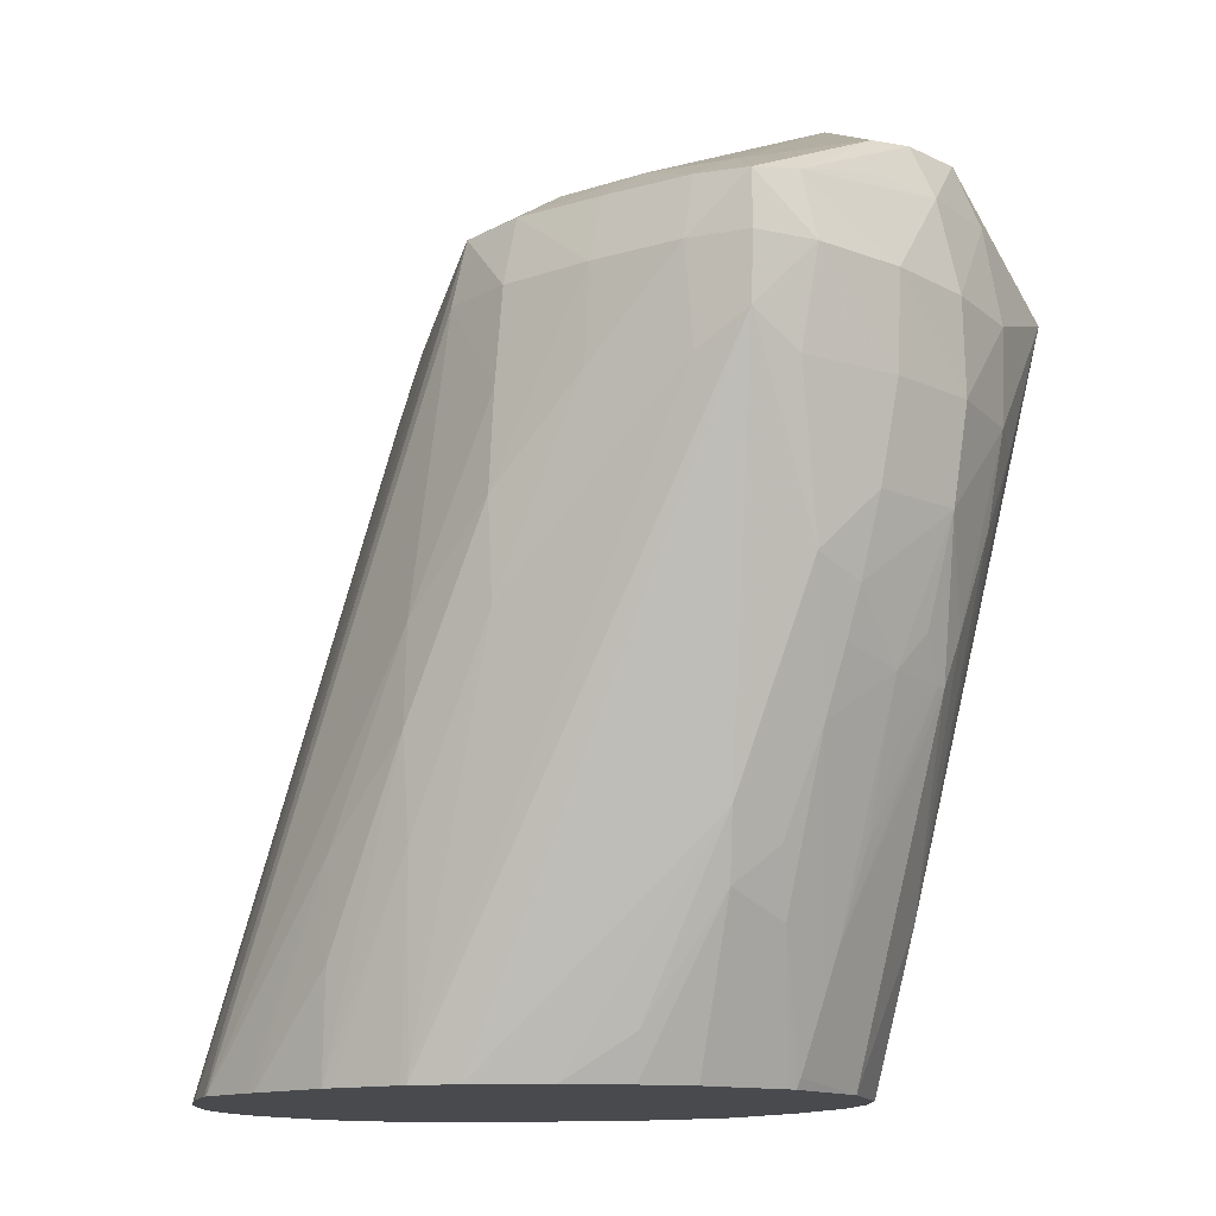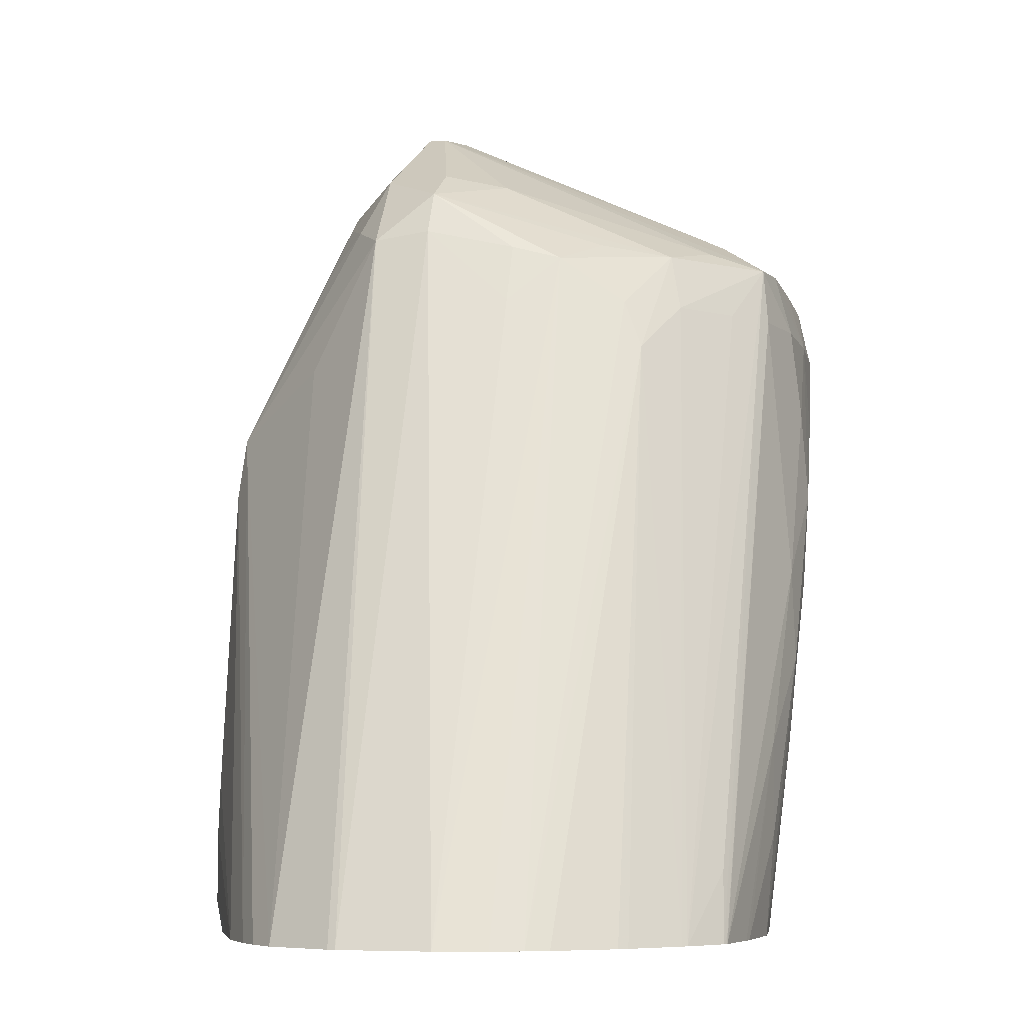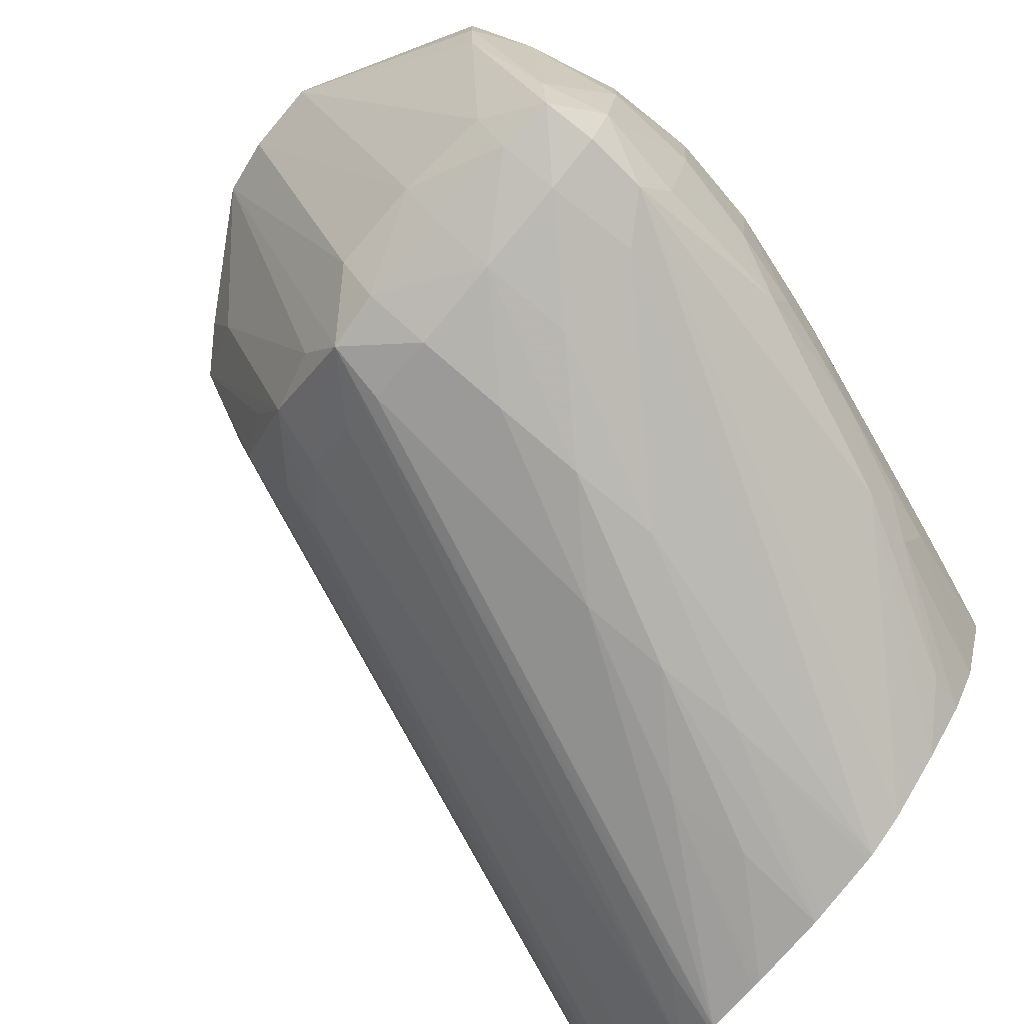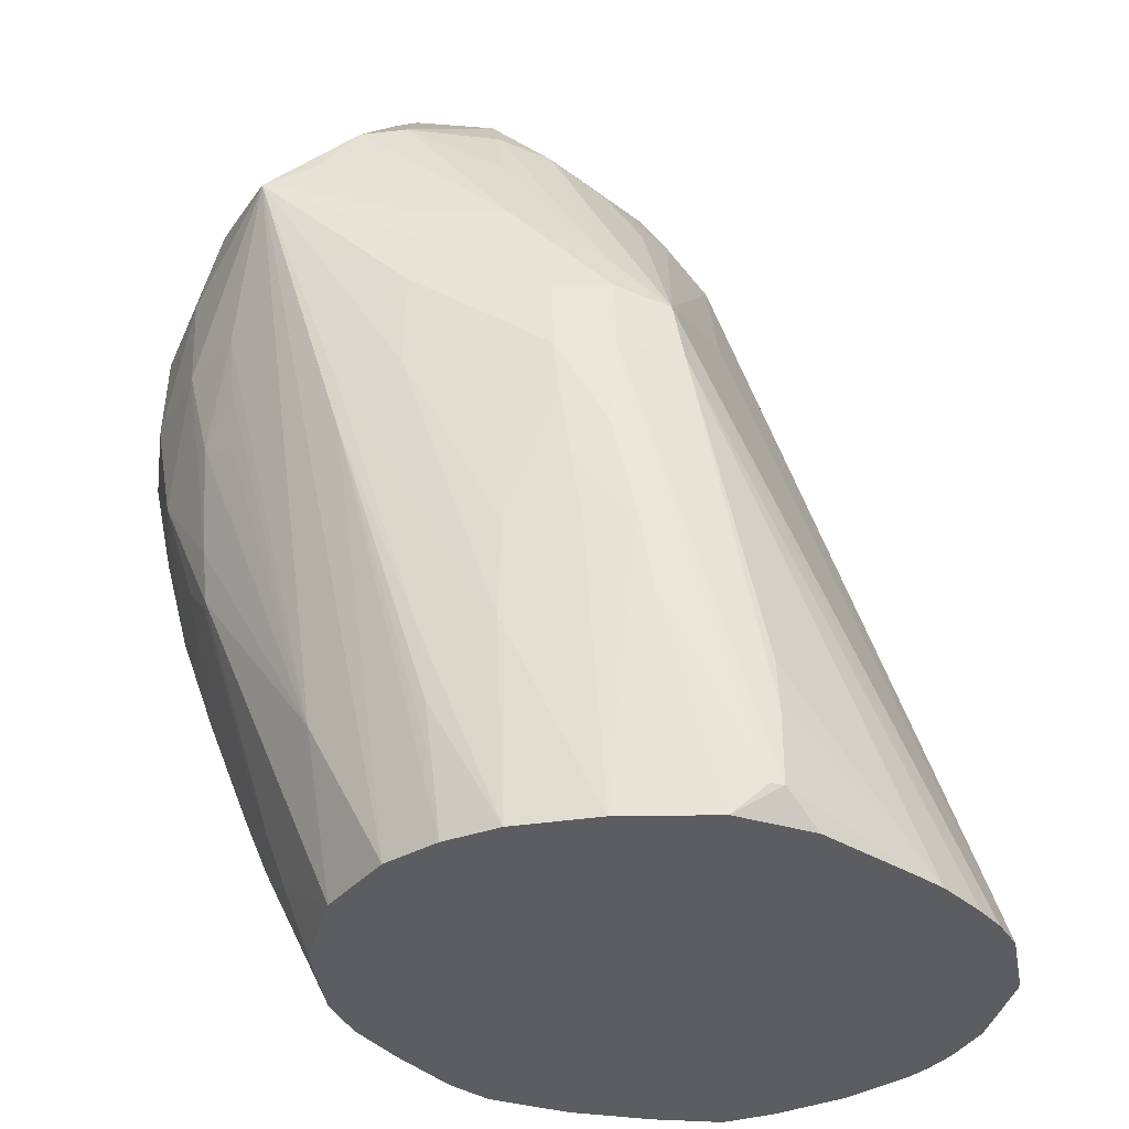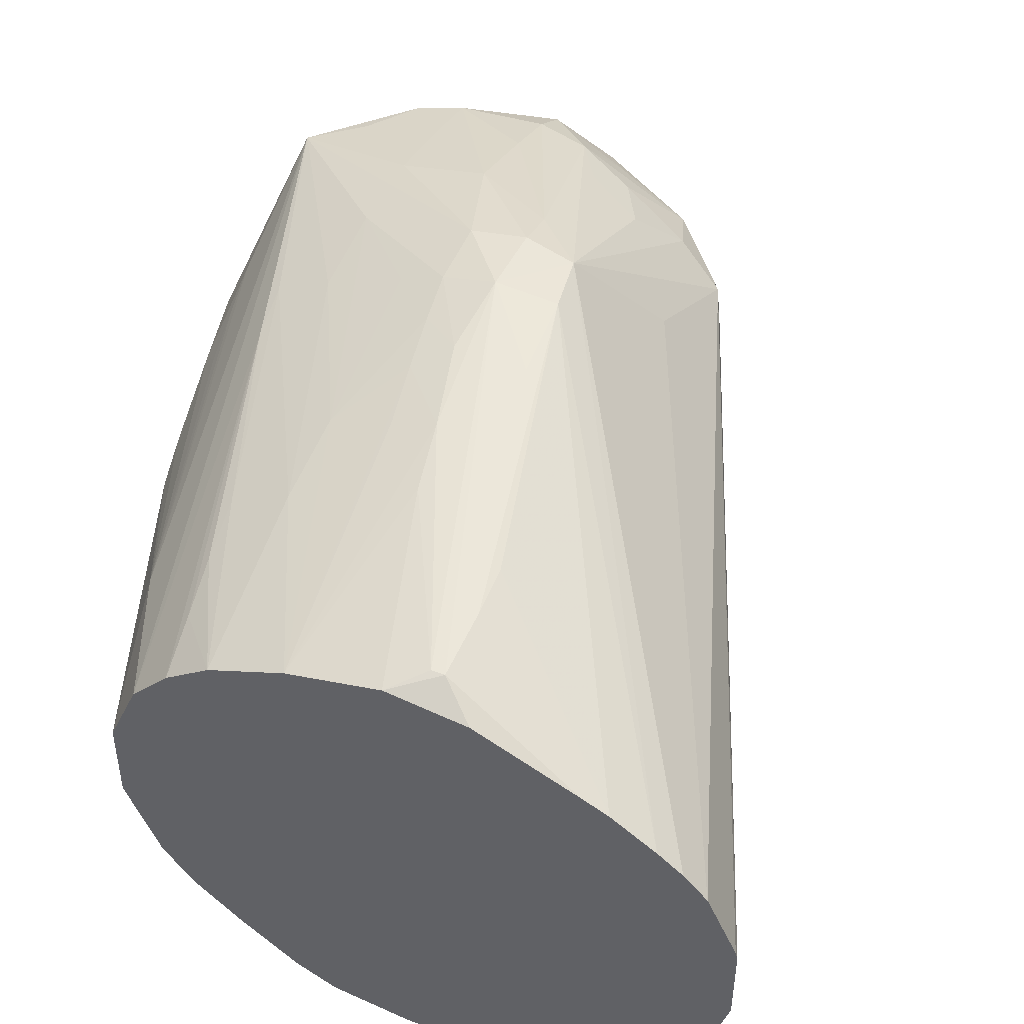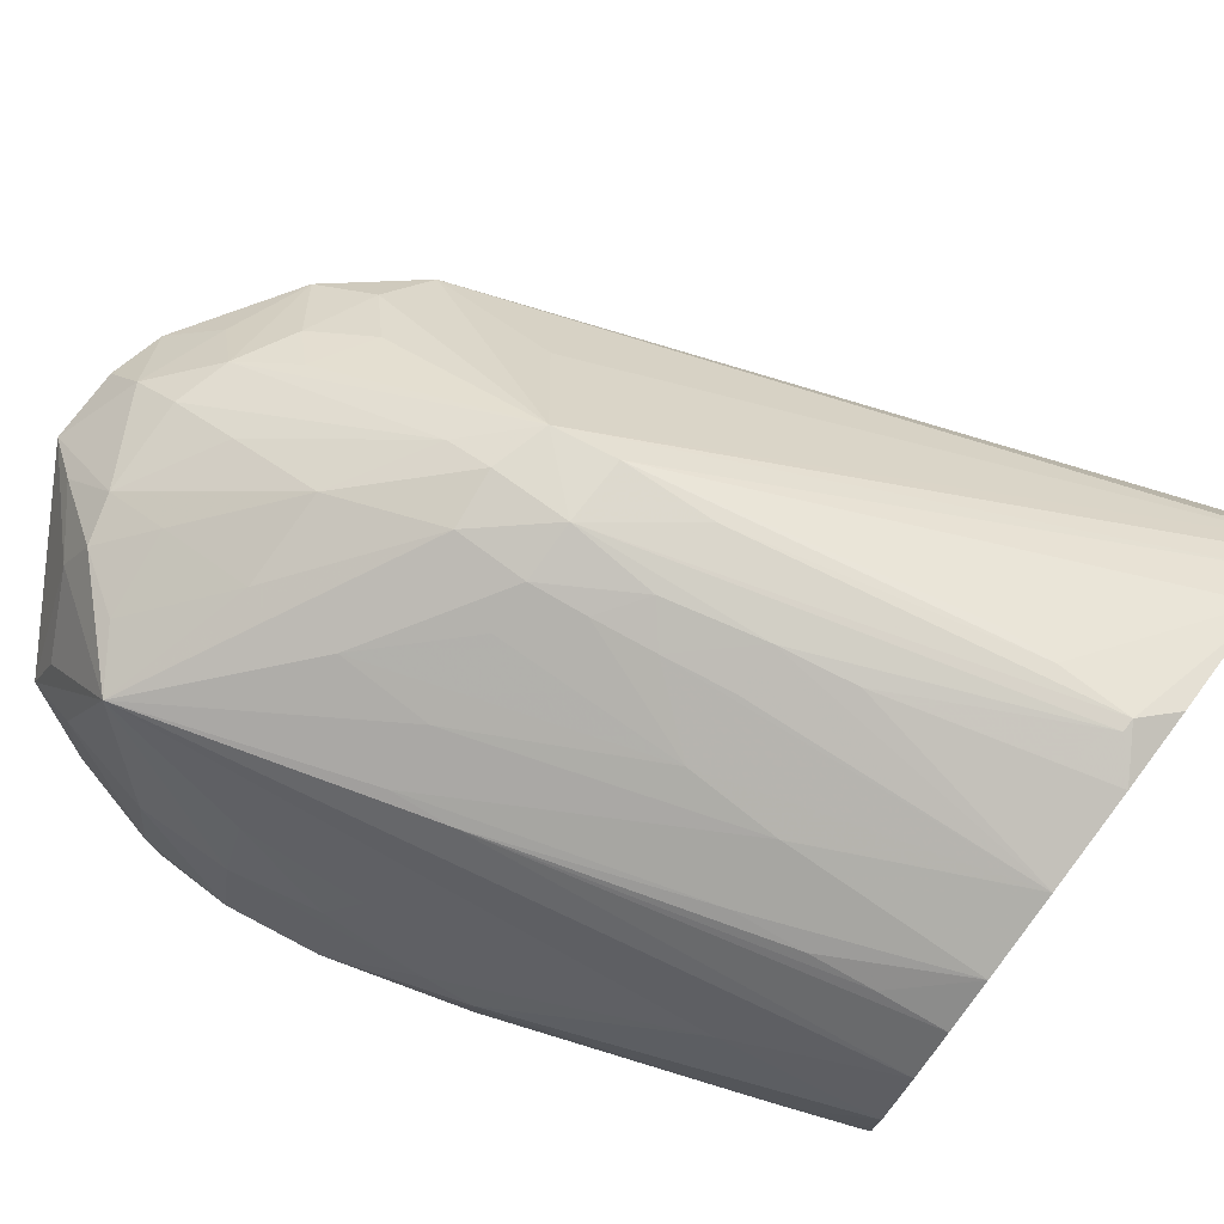
<metadata>
{"format":"obj","ext":"obj","renderer":"f3d","projection":"perspective","resolution":1024,"background":"white","views":[{"elev":-13.2,"azim":-141.8,"up":"+Y"},{"elev":-6.8,"azim":104.9,"up":"+Y"},{"elev":-77.8,"azim":-130.0,"up":"+Z"},{"elev":-37.0,"azim":-13.7,"up":"+Y"},{"elev":49.6,"azim":22.9,"up":"+Z"},{"elev":75.3,"azim":-52.8,"up":"+Z"}]}
</metadata>
<code>
v -0.009963 0.03397 0.001827
v -0.009894 0.03397 0.001096
v -0.00984 0.03324 0.001827
v -0.009805 0.03397 0.002557
v -0.009832 0.0347 0.002557
v -0.009943 0.0347 0.001827
v -0.009925 0.0347 0.001096
v -0.009656 0.03397 0.0003365
v -0.009519 0.03279 0.00069
v -0.009741 0.03324 0.001096
v -0.009782 0.0347 0.0003657
v -0.009574 0.03264 0.001096
v -0.00949 0.03217 0.001631
v -0.009597 0.03245 0.001856
v -0.009501 0.03214 0.002118
v -0.009501 0.03214 0.002199
v -0.009562 0.03251 0.002316
v -0.009649 0.03328 0.002579
v -0.009571 0.03397 0.003056
v -0.009498 0.03507 0.003653
v -0.009498 0.03507 0.003653
v -0.009672 0.03546 0.002587
v -0.009766 0.03543 0.001827
v -0.009644 0.03522 0.0003657
v -0.009542 0.03421 -3.845e-05
v -0.008872 0.03122 0.0006354
v -0.009281 0.03178 0.001096
v -0.009456 0.03228 0.001096
v -0.009565 0.03512 -5.426e-05
v -0.009581 0.0347 -6.958e-05
v -0.008866 0.03042 0.001827
v -0.009096 0.03105 0.001827
v -0.009386 0.03185 0.001856
v -0.008729 0.03006 0.001827
v -0.008502 0.02951 0.002557
v -0.008767 0.03069 0.002923
v -0.00945 0.03306 0.002837
v -0.009515 0.03354 0.002954
v -0.008798 0.03278 0.003679
v -0.008859 0.03324 0.003723
v -0.008402 0.03324 0.003963
v -0.008402 0.03397 0.00405
v -0.007391 0.03381 0.00442
v -0.008243 0.02951 0.003182
v -0.008402 0.0347 0.004015
v -0.009061 0.03536 0.003699
v -0.00877 0.0358 0.003654
v -0.008919 0.03596 0.003288
v -0.009454 0.03573 0.00285
v -0.009581 0.03588 0.002363
v -0.009565 0.03587 0.001827
v -0.00966 0.03545 0.001162
v -0.009504 0.0358 0.00145
v -0.009156 0.03397 -0.0001242
v -0.006807 0.02951 -0.0001007
v -0.007133 0.02951 5.972e-05
v -0.007173 0.02951 8.941e-05
v -0.007617 0.02951 0.0004304
v -0.008103 0.02985 0.0006641
v -0.008739 0.03073 0.000791
v -0.008956 0.03101 0.001059
v -0.008827 0.03053 0.001278
v -0.009133 0.03542 0.0003657
v -0.009133 0.03517 -9.065e-05
v -0.009133 0.0347 -0.0001917
v -0.008549 0.02959 0.001827
v -0.008516 0.02951 0.00182
v -0.007931 0.02951 0.003547
v -0.008009 0.03003 0.003629
v -0.008088 0.03052 0.003697
v -0.008166 0.03105 0.003752
v -0.007671 0.03105 0.004024
v -0.007671 0.03178 0.004121
v -0.007749 0.03324 0.004258
v -0.007384 0.03324 0.004418
v -0.00694 0.03324 0.004531
v -0.00694 0.03386 0.004461
v -0.007671 0.0347 0.004179
v -0.008402 0.03543 0.003834
v -0.008402 0.03592 0.003688
v -0.008448 0.03631 0.003325
v -0.008236 0.03663 0.003107
v -0.008236 0.03663 0.00279
v -0.007671 0.03251 -0.0003148
v -0.006824 0.02959 -0.0001079
v -0.006759 0.02951 -0.0001084
v -0.008 0.02951 0.0007699
v -0.00825 0.02951 0.001108
v -0.008497 0.02951 0.00176
v -0.008402 0.0355 0.0003657
v -0.008402 0.0352 -9.88e-05
v -0.008402 0.0347 -0.0002396
v -0.008402 0.03397 -0.0002841
v -0.007566 0.02951 0.003833
v -0.00694 0.02951 0.00412
v -0.007248 0.03232 0.004364
v -0.007326 0.0328 0.004392
v -0.00698 0.03254 0.004476
v -0.006421 0.03324 0.004497
v -0.006496 0.03375 0.004451
v -0.006787 0.03178 0.004451
v -0.005924 0.02975 0.0044
v -0.005818 0.02975 0.0044
v -0.006381 0.03251 0.004492
v -0.00694 0.03423 0.004337
v -0.007671 0.03543 0.003918
v -0.007671 0.03596 0.003713
v -0.007671 0.03633 0.003477
v -0.007671 0.03663 0.003112
v -0.007671 0.03663 0.002768
v -0.007671 0.03324 -0.0003612
v -0.00694 0.03178 -0.0003373
v -0.00694 0.03105 -0.0002707
v -0.006211 0.02951 -0.0001764
v -0.007671 0.03551 0.0003657
v -0.007671 0.03522 -9.496e-05
v -0.007671 0.0347 -0.0002305
v -0.007671 0.03397 -0.0003105
v -0.006186 0.02951 0.00432
v -0.006672 0.03119 0.004413
v -0.007152 0.03178 0.004332
v -0.005818 0.03032 0.004401
v -0.005835 0.03075 0.00439
v -0.004512 0.02951 0.003765
v -0.004154 0.02951 0.003522
v -0.005882 0.03423 0.00361
v -0.005773 0.03531 0.003028
v -0.006171 0.03548 0.003298
v -0.006496 0.03516 0.003705
v -0.006971 0.03542 0.003798
v -0.007235 0.03586 0.003687
v -0.003955 0.02951 0.003364
v -0.003767 0.02951 0.003164
v -0.005537 0.02951 0.004238
v -0.004717 0.02951 0.003865
v -0.006987 0.03615 0.003279
v -0.007228 0.03657 0.00299
v -0.007228 0.03657 0.002849
v -0.00694 0.03251 -0.0003119
v -0.006211 0.03105 -0.0002497
v -0.006211 0.03032 -0.0002449
v -0.006133 0.02951 -0.000185
v -0.007204 0.03517 -6.144e-05
v -0.007115 0.0347 -0.0001127
v -0.005743 0.03536 0.002557
v -0.00592 0.03573 0.002557
v -0.006333 0.03596 0.003081
v -0.003522 0.02951 0.002622
v -0.003504 0.02951 0.002557
v -0.006747 0.03565 0.003568
v -0.006285 0.03597 0.002557
v -0.006431 0.03587 0.002051
v -0.006952 0.0353 0.0003624
v -0.004945 0.02951 -7.437e-05
v -0.005407 0.02951 -0.0001429
v -0.00548 0.02951 -0.0001524
v -0.006437 0.03517 0.0006042
v -0.006299 0.0347 0.0005037
v -0.006749 0.0347 0.0001387
v -0.004586 0.02951 0.0001632
v -0.005072 0.03006 -2.696e-05
v -0.004904 0.02951 -5.474e-05
v -0.004968 0.02959 -7.15e-05
v -0.003501 0.02951 0.001827
v -0.00559 0.0347 0.001827
v -0.005789 0.03519 0.001827
v -0.005835 0.03509 0.001431
v -0.0062 0.03526 0.001151
v -0.005934 0.0347 0.0009045
v -0.005858 0.03431 0.0007489
v -0.004547 0.02951 0.0001967
v -0.0036 0.02951 0.001426
v -0.003698 0.02951 0.001186
v -0.003791 0.02951 0.001019
v -0.004116 0.02951 0.0005889
v -0.00418 0.02951 0.0005257
f 78 80 79
f 78 105 106
f 80 107 108
f 80 108 82
f 1 6 7
f 1 7 2
f 2 8 9
f 2 9 10
f 82 110 83
f 83 110 90
f 84 93 111
f 84 111 112
f 84 112 113
f 84 113 85
f 85 113 86
f 86 113 114
f 48 81 82
f 48 82 50
f 48 50 49
f 50 82 83
f 50 83 51
f 51 83 53
f 53 83 63
f 54 65 84
f 54 84 85
f 54 85 55
f 55 85 86
f 58 87 59
f 59 87 60
f 60 62 61
f 60 87 88
f 60 88 62
f 73 95 96
f 73 96 97
f 73 97 75
f 73 75 74
f 75 97 98
f 75 98 76
f 76 99 100
f 76 100 77
f 76 98 101
f 76 101 102
f 76 102 103
f 76 103 104
f 76 104 99
f 77 100 105
f 77 105 78
f 78 106 80
f 35 156 155
f 35 155 154
f 35 154 162
f 35 162 160
f 80 82 81
f 80 106 107
f 82 108 109
f 82 109 110
f 29 65 30
f 35 58 57
f 35 57 56
f 35 56 55
f 35 149 148
f 35 148 133
f 35 133 132
f 35 132 125
f 103 119 134
f 103 134 135
f 103 135 122
f 103 122 104
f 105 131 107
f 105 107 106
f 107 131 108
f 108 136 137
f 108 137 109
f 108 131 136
f 109 137 138
f 109 138 110
f 110 138 115
f 111 139 112
f 111 118 139
f 112 140 141
f 112 141 142
f 112 142 113
f 112 139 140
f 113 142 114
f 115 138 143
f 115 143 116
f 116 143 117
f 117 143 144
f 117 144 118
f 118 144 139
f 122 135 124
f 122 124 123
f 126 133 127
f 127 145 146
f 127 146 147
f 127 147 128
f 127 133 148
f 127 148 149
f 127 149 145
f 128 147 150
f 128 150 129
f 129 150 130
f 130 150 131
f 131 150 147
f 131 147 136
f 136 147 137
f 137 147 151
f 137 151 138
f 138 151 152
f 138 152 153
f 138 153 143
f 139 144 154
f 139 154 140
f 140 154 155
f 140 155 156
f 140 156 141
f 141 156 142
f 143 153 157
f 143 157 158
f 143 158 159
f 143 159 160
f 143 160 161
f 143 161 162
f 143 162 144
f 144 162 163
f 144 163 154
f 145 164 165
f 145 165 166
f 145 166 146
f 145 149 164
f 146 166 167
f 146 167 168
f 146 168 157
f 146 157 152
f 146 152 151
f 146 151 147
f 152 157 153
f 154 163 162
f 157 167 169
f 157 169 170
f 157 170 158
f 157 168 167
f 158 170 171
f 158 171 160
f 158 160 159
f 160 162 161
f 164 172 167
f 164 167 165
f 165 167 166
f 167 172 173
f 167 173 169
f 169 173 170
f 170 173 174
f 170 174 175
f 170 175 176
f 170 176 171
f 15 33 32
f 15 32 31
f 15 31 16
f 16 31 34
f 16 34 35
f 16 35 36
f 16 36 17
f 17 36 18
f 18 37 38
f 18 38 19
f 18 36 37
f 19 38 36
f 19 36 20
f 20 39 40
f 20 40 41
f 20 41 42
f 20 42 43
f 20 43 21
f 20 36 44
f 20 44 39
f 21 43 45
f 21 45 46
f 21 46 47
f 21 47 48
f 21 48 49
f 21 49 50
f 21 50 22
f 22 50 23
f 23 50 51
f 23 51 52
f 23 52 24
f 24 52 51
f 13 32 33
f 13 33 15
f 24 51 53
f 24 53 29
f 35 125 124
f 35 124 135
f 35 135 134
f 35 134 119
f 35 119 95
f 35 95 94
f 35 94 68
f 35 68 44
f 35 44 36
f 36 38 37
f 39 44 68
f 39 68 69
f 39 69 70
f 39 70 71
f 39 71 40
f 40 71 72
f 40 72 41
f 41 72 73
f 41 73 42
f 42 73 74
f 42 74 75
f 42 75 43
f 43 75 76
f 43 76 77
f 43 77 78
f 43 78 45
f 45 78 79
f 45 79 46
f 46 79 47
f 47 80 81
f 47 81 48
f 47 79 80
f 9 26 27
f 9 27 28
f 9 28 12
f 1 2 3
f 35 176 175
f 35 175 174
f 13 15 14
f 13 28 27
f 6 22 23
f 6 23 7
f 7 23 24
f 7 24 11
f 8 11 25
f 8 25 9
f 9 12 10
f 9 25 26
f 3 17 4
f 4 17 18
f 4 18 19
f 4 19 20
f 4 20 5
f 5 20 21
f 5 21 22
f 5 22 6
f 2 7 11
f 2 11 8
f 3 10 12
f 3 12 13
f 3 13 14
f 3 14 15
f 3 15 16
f 3 16 17
f 62 67 66
f 63 83 90
f 63 90 64
f 64 90 91
f 35 160 171
f 35 171 176
f 64 91 92
f 64 92 65
f 68 94 69
f 69 94 70
f 70 94 71
f 71 94 72
f 72 94 95
f 72 95 73
f 62 88 89
f 62 89 67
f 1 4 5
f 1 5 6
f 11 24 29
f 11 29 30
f 11 30 25
f 12 28 13
f 65 92 93
f 65 93 84
f 13 27 31
f 13 31 32
f 35 55 86
f 35 86 114
f 35 114 142
f 35 142 156
f 2 10 3
f 1 3 4
f 90 110 115
f 90 115 116
f 90 116 91
f 91 116 92
f 92 116 117
f 92 117 118
f 92 118 111
f 92 111 93
f 95 119 120
f 95 120 101
f 95 101 121
f 95 121 96
f 96 98 97
f 96 121 101
f 96 101 98
f 99 104 122
f 99 122 123
f 99 123 124
f 99 124 125
f 99 125 100
f 100 126 127
f 100 127 128
f 100 128 129
f 100 129 130
f 100 130 131
f 100 131 105
f 100 125 132
f 100 132 133
f 100 133 126
f 101 120 102
f 102 119 103
f 102 120 119
f 30 65 54
f 34 66 35
f 34 62 66
f 35 66 67
f 35 67 89
f 35 89 88
f 35 88 87
f 26 60 27
f 27 60 61
f 27 61 62
f 27 62 34
f 27 34 31
f 29 53 63
f 29 63 64
f 29 64 65
f 25 30 54
f 25 54 55
f 25 55 56
f 25 56 26
f 26 56 57
f 26 57 58
f 26 58 59
f 26 59 60
f 35 174 173
f 35 173 172
f 35 172 164
f 35 164 149
f 35 87 58

</code>
